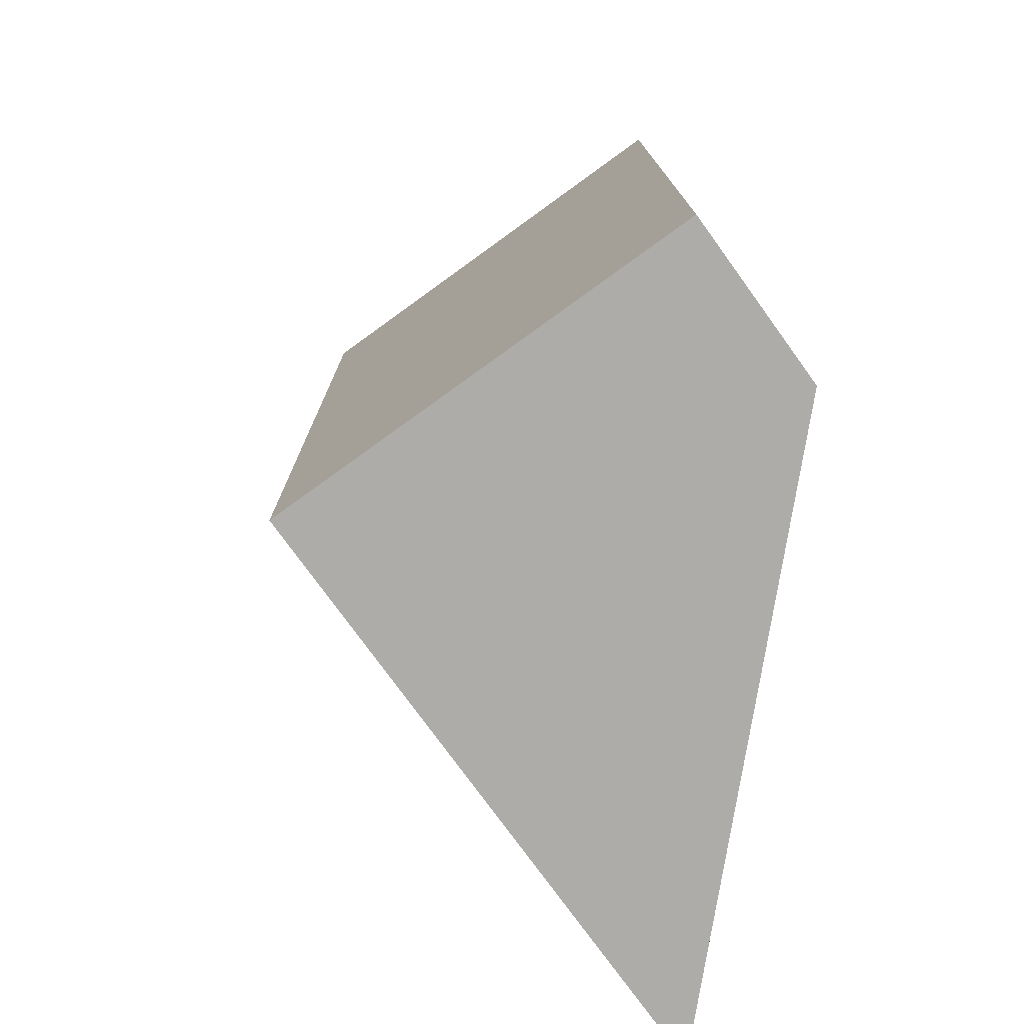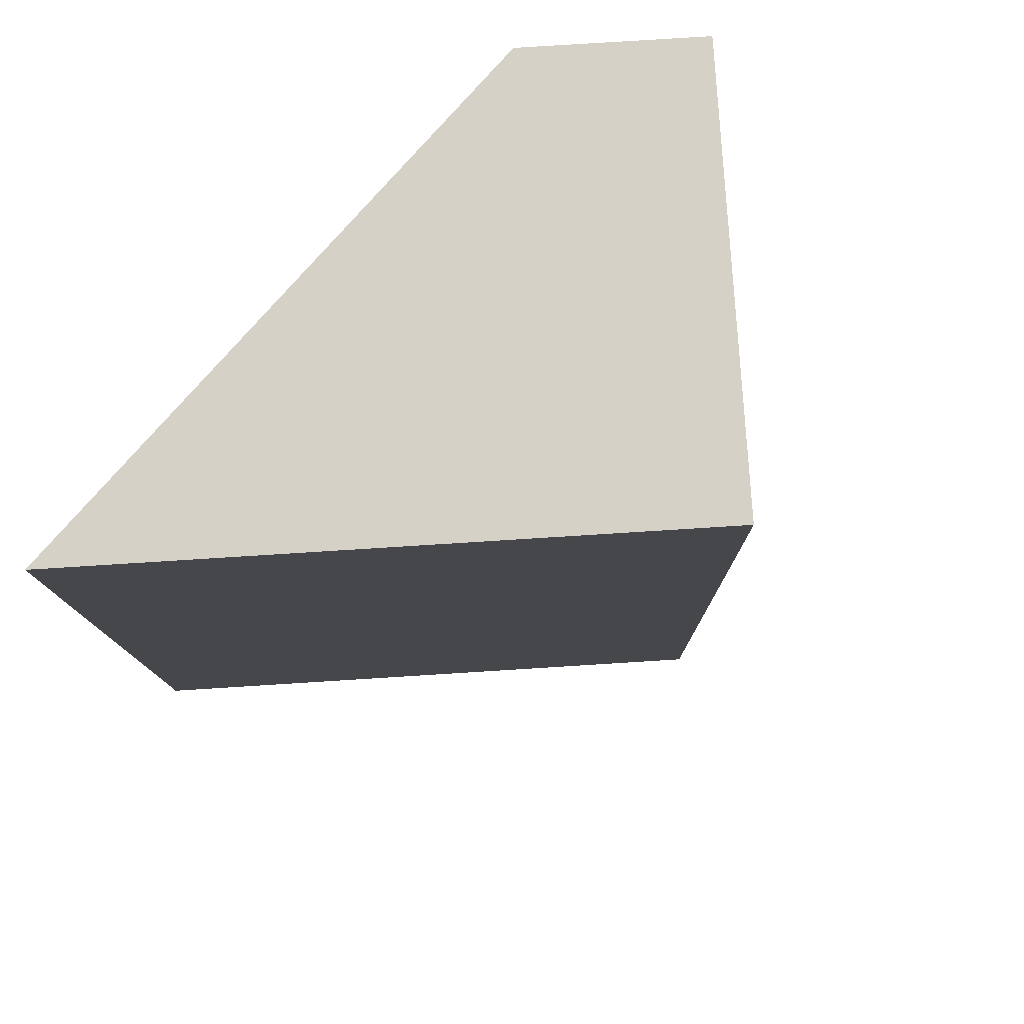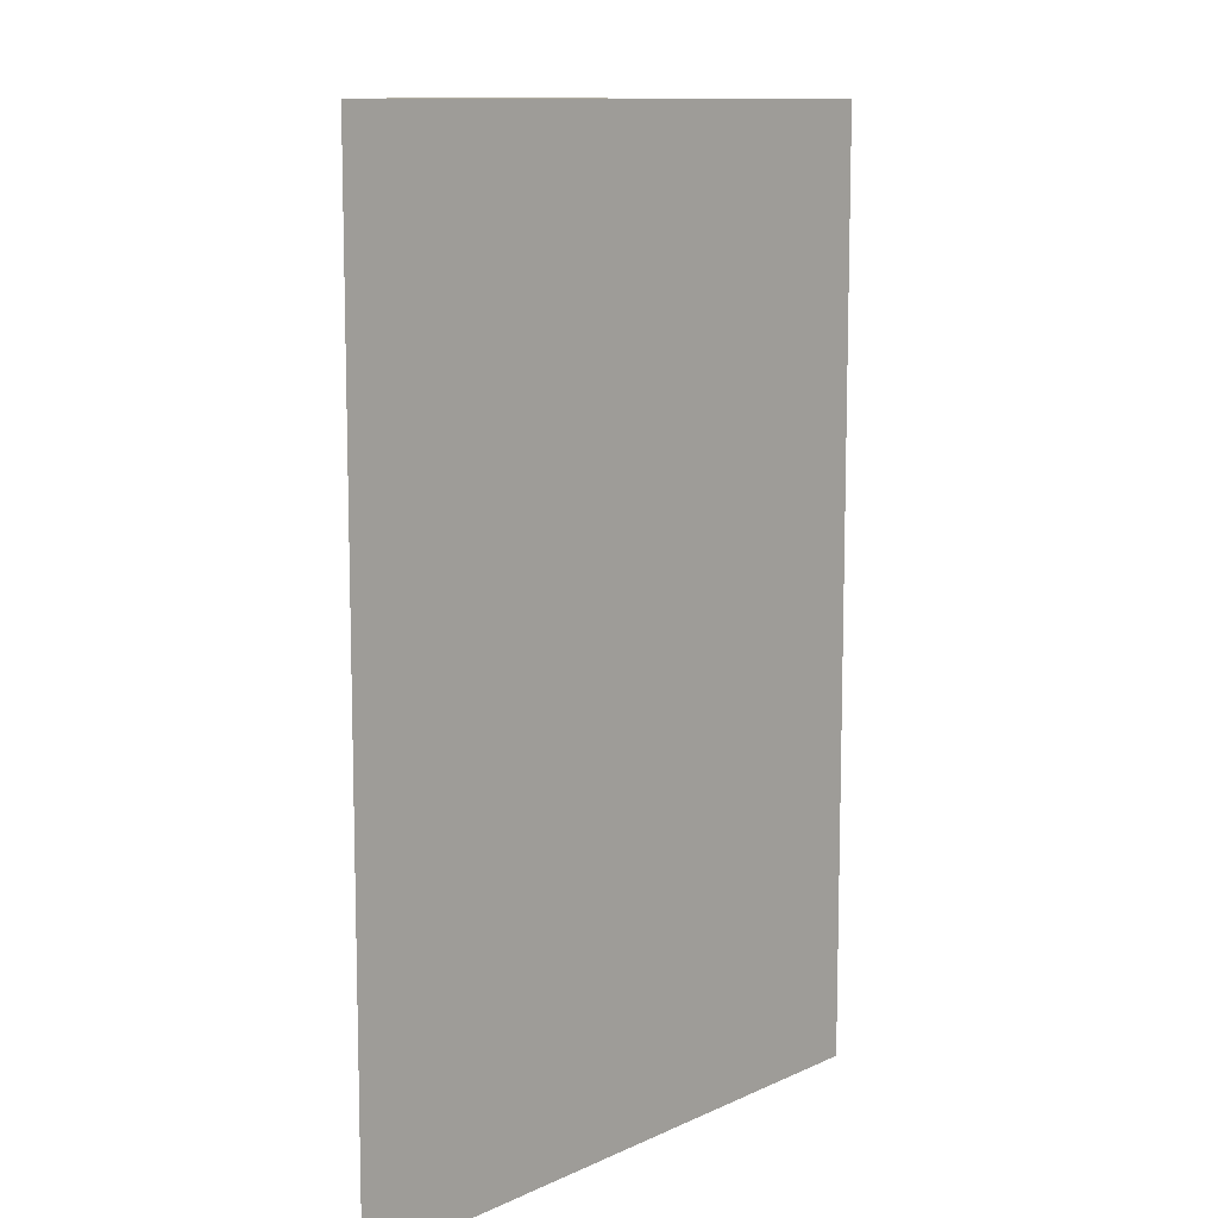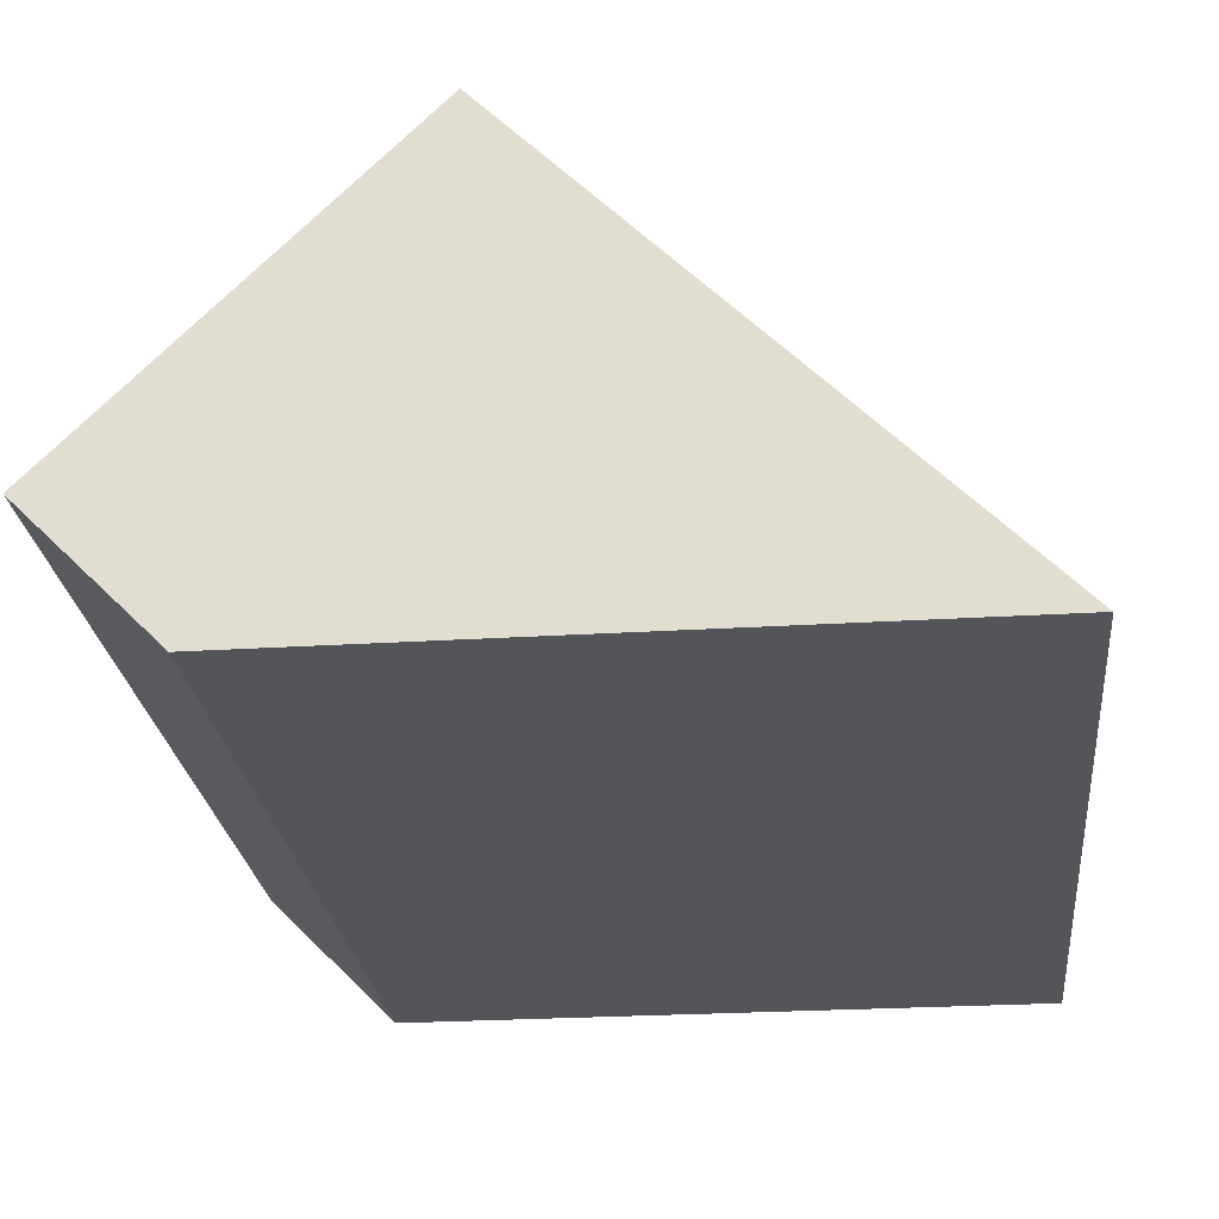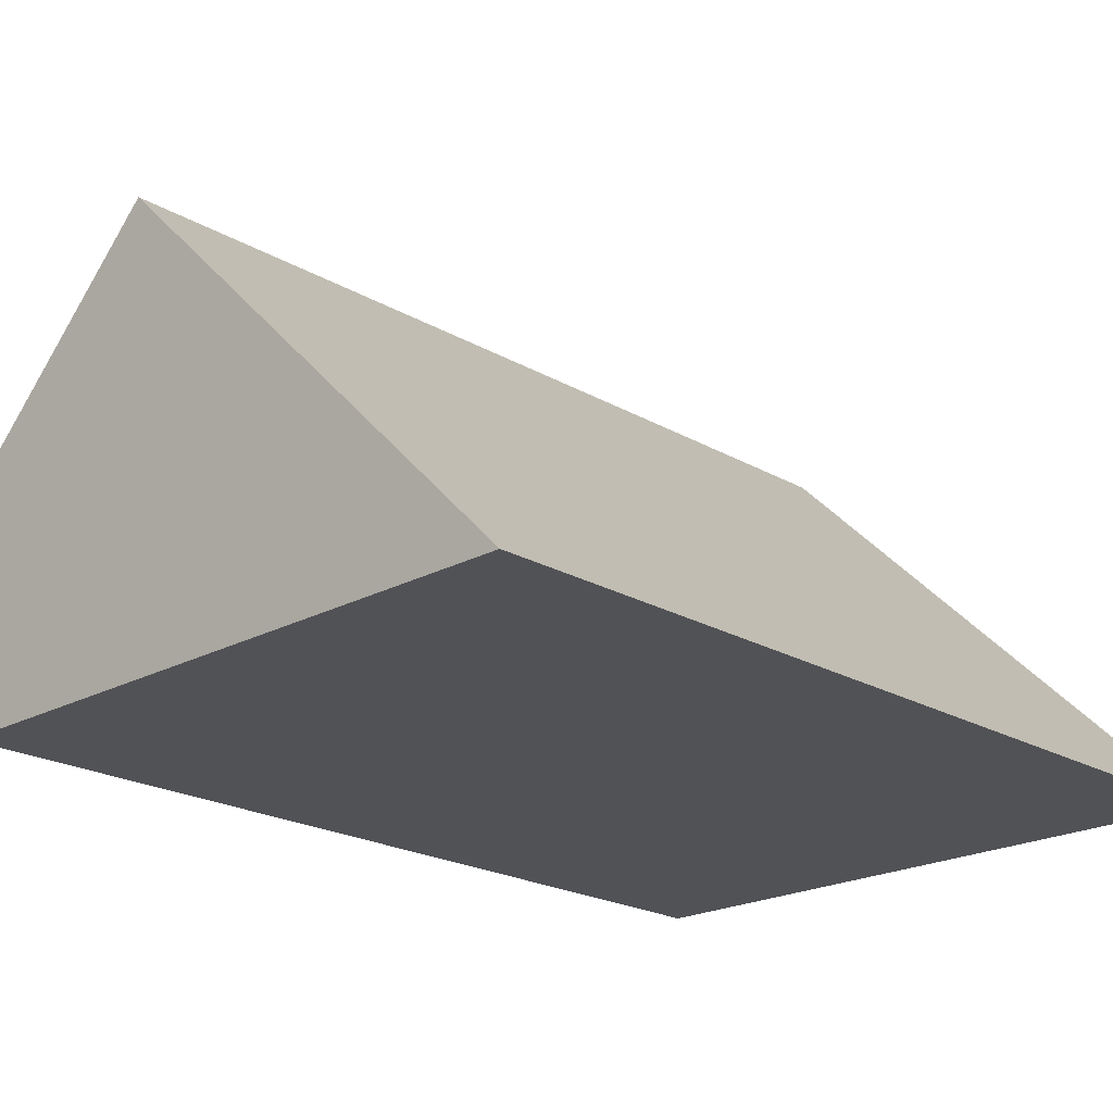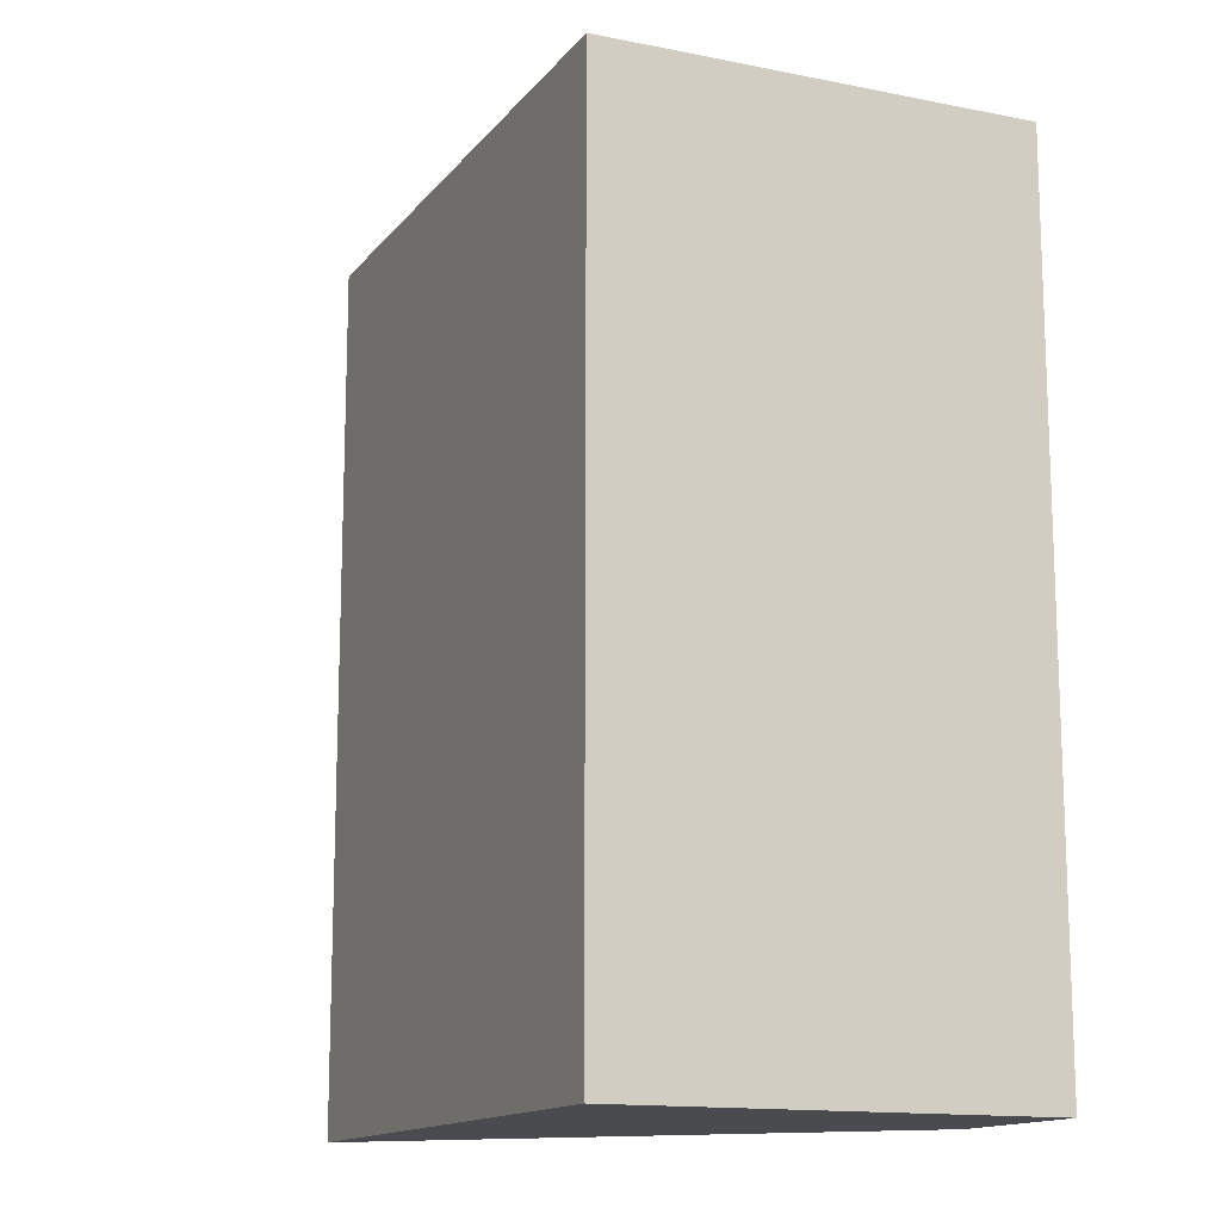
<metadata>
{"format":"obj","ext":"obj","renderer":"f3d","projection":"perspective","resolution":1024,"background":"white","views":[{"elev":-76.8,"azim":80.9,"up":"+Y"},{"elev":78.9,"azim":-48.6,"up":"+Y"},{"elev":10.7,"azim":-94.3,"up":"+Y"},{"elev":-24.4,"azim":-174.0,"up":"+Z"},{"elev":-21.2,"azim":-135.9,"up":"+Z"},{"elev":-14.0,"azim":21.0,"up":"+Y"}]}
</metadata>
<code>
v 49.5 70 9.9
v 49.5 -0.001 9.9
v 39.6 8.422 0
v 39.6 56 0
v 39.6 70 0
v 39.6 -0.001 0
v 0 -0.001 0
v -1.066e-14 70 9.9
v 24.75 35 34.65
v 24.75 51.97 34.65
v 24.75 -0.001 34.65
v 24.75 0.01522 34.65
v 24.75 70 34.65
v -9.375 70 0.525
v -9.9 70 0
v -9.9 56.97 0
v -9.9 62.14 0
v -9.9 65.54 0
v 12 -0.001 21.9
v -9.9 43.82 0
v 0 -0.001 9.9
v 24.75 -0.001 34.65
v -9.9 50.61 0
v -9.9 47.65 0
v -9.9 16.25 0
v -9.9 2.041 0
v -9.9 -0.001 0
f 1 2 4
f 2 1 9
f 5 1 4
f 14 1 5
f 13 1 8
f 8 1 14
f 9 1 10
f 10 1 13
f 4 2 3
f 3 2 6
f 6 2 7
f 7 2 19
f 12 2 9
f 11 2 12
f 2 11 22
f 2 22 19
f 23 4 3
f 6 7 3
f 7 26 3
f 3 20 24
f 3 25 20
f 24 23 3
f 25 3 26
f 4 17 5
f 16 17 4
f 23 16 4
f 15 14 5
f 18 15 5
f 17 18 5
f 7 19 21
f 27 7 21
f 7 27 26
f 9 10 8
f 12 9 8
f 10 13 8
f 12 8 16
f 16 8 14
f 22 11 12
f 19 12 16
f 19 22 12
f 18 14 15
f 16 14 17
f 17 14 18
f 21 19 16
f 23 21 16
f 20 21 24
f 25 21 20
f 24 21 23
f 26 21 25
f 27 21 26

</code>
